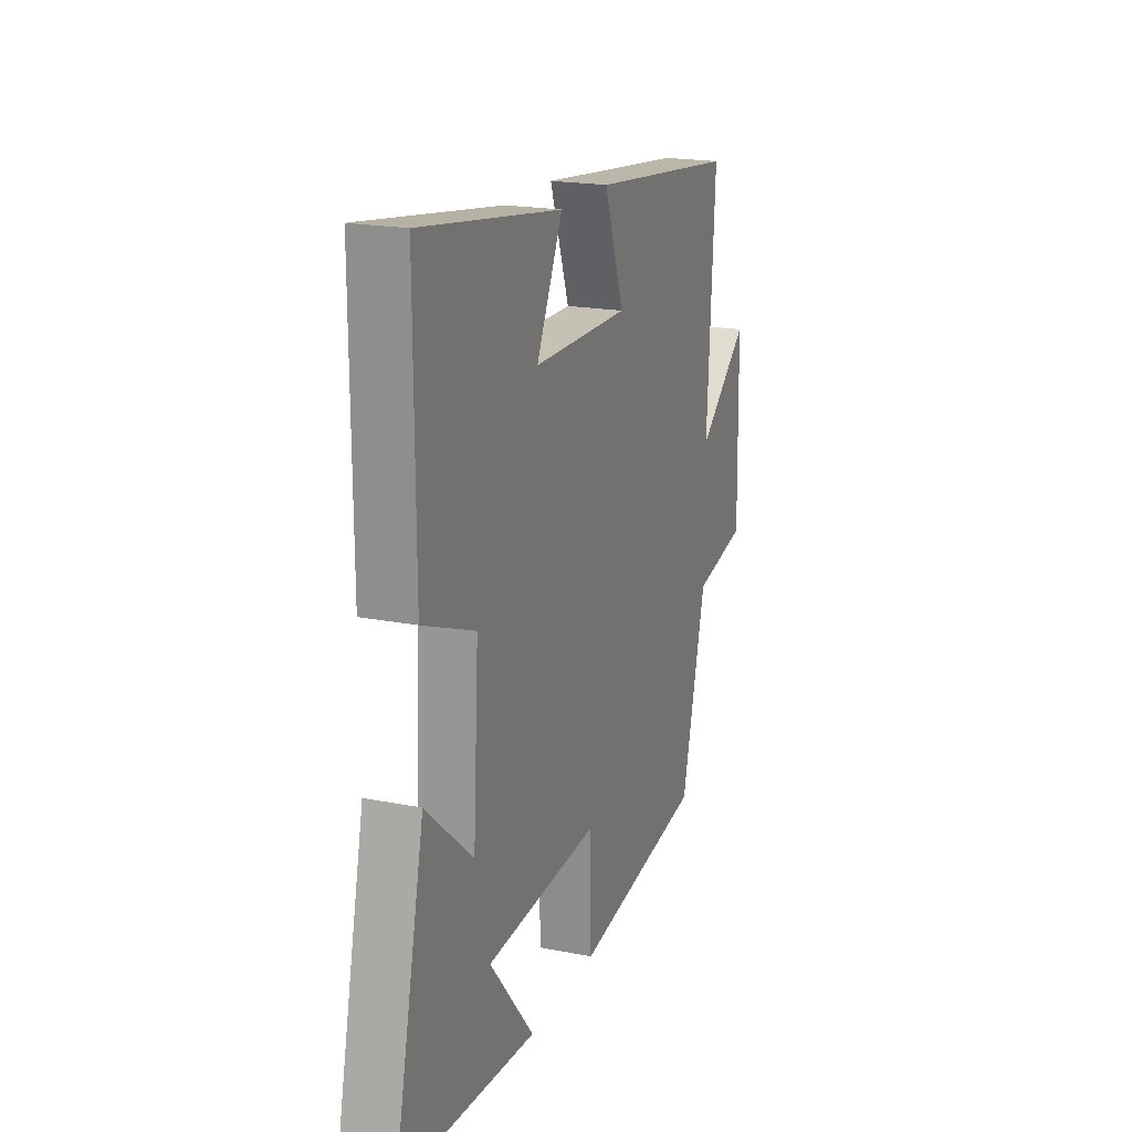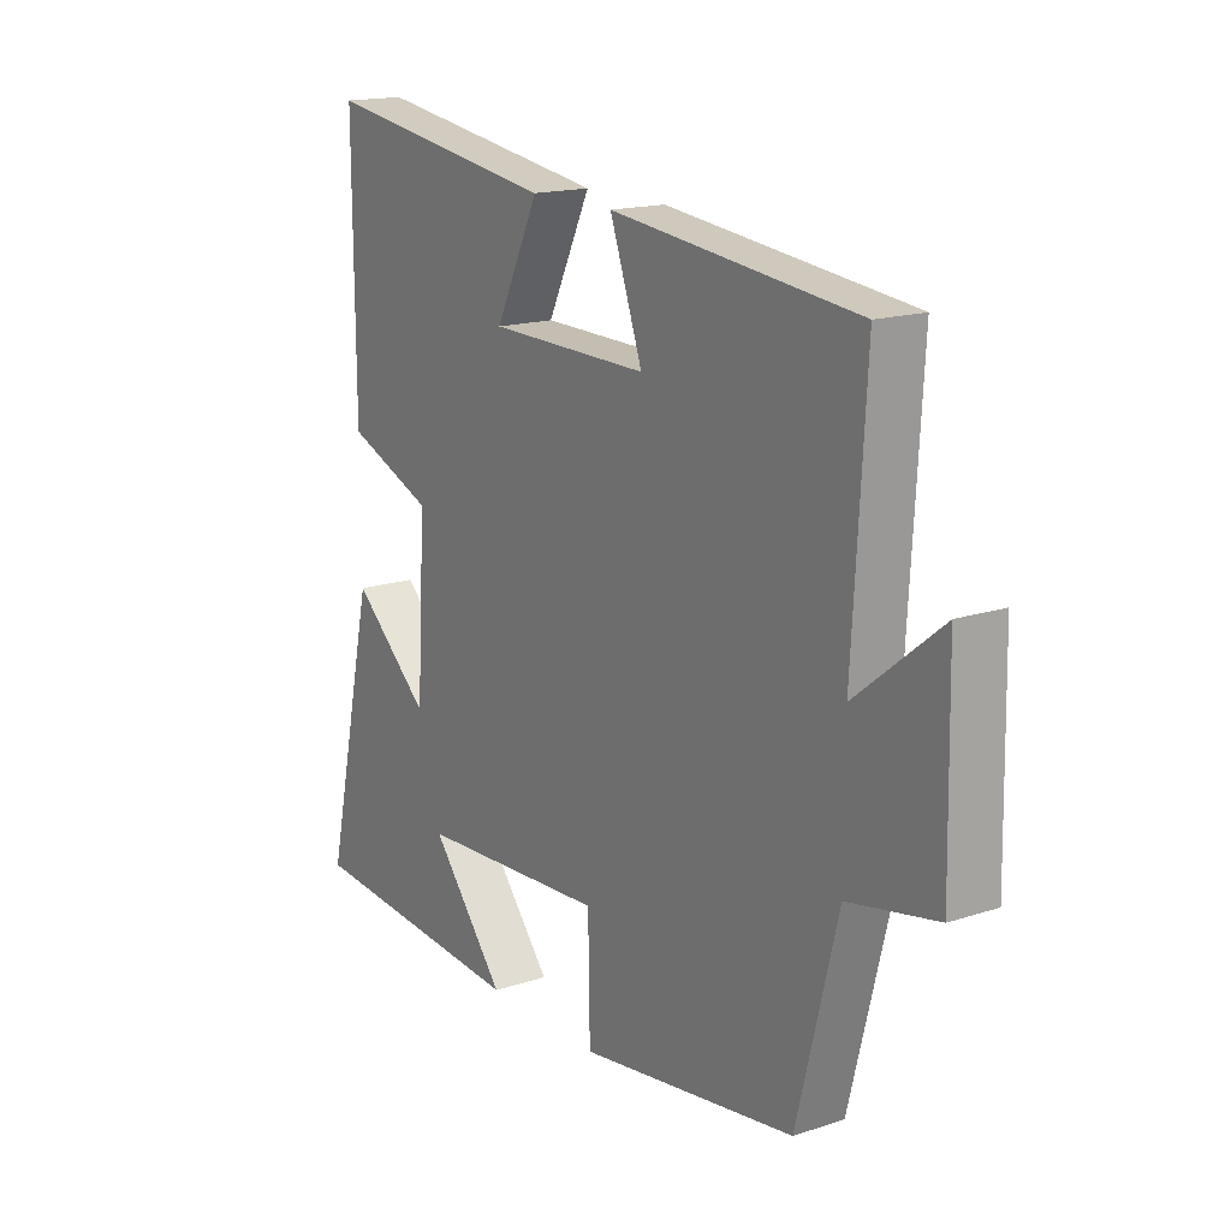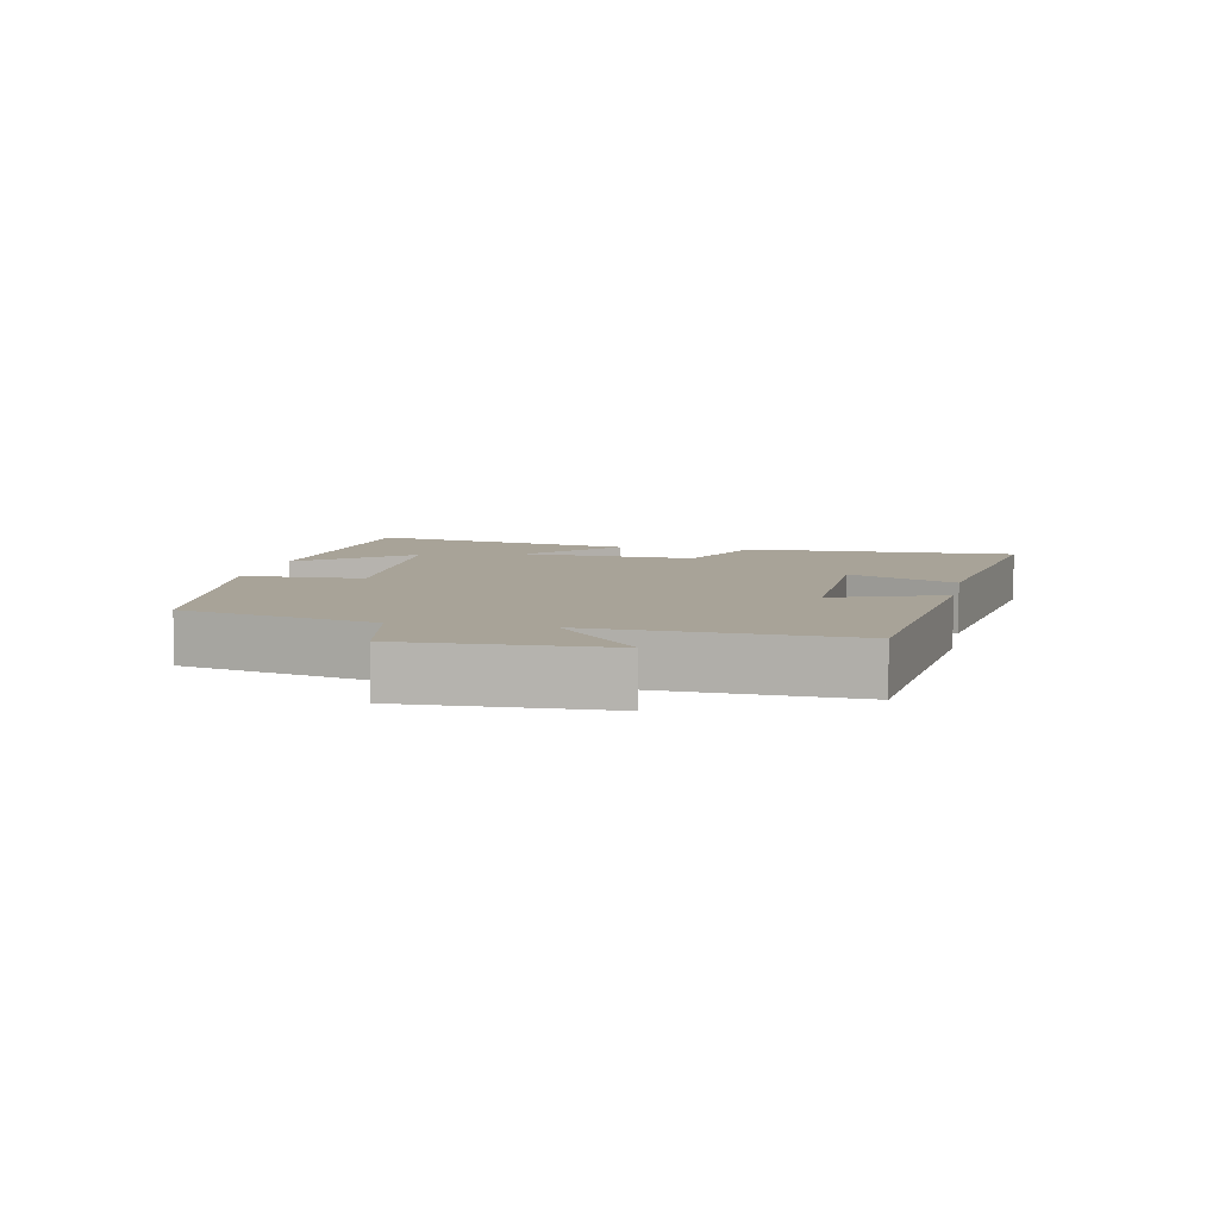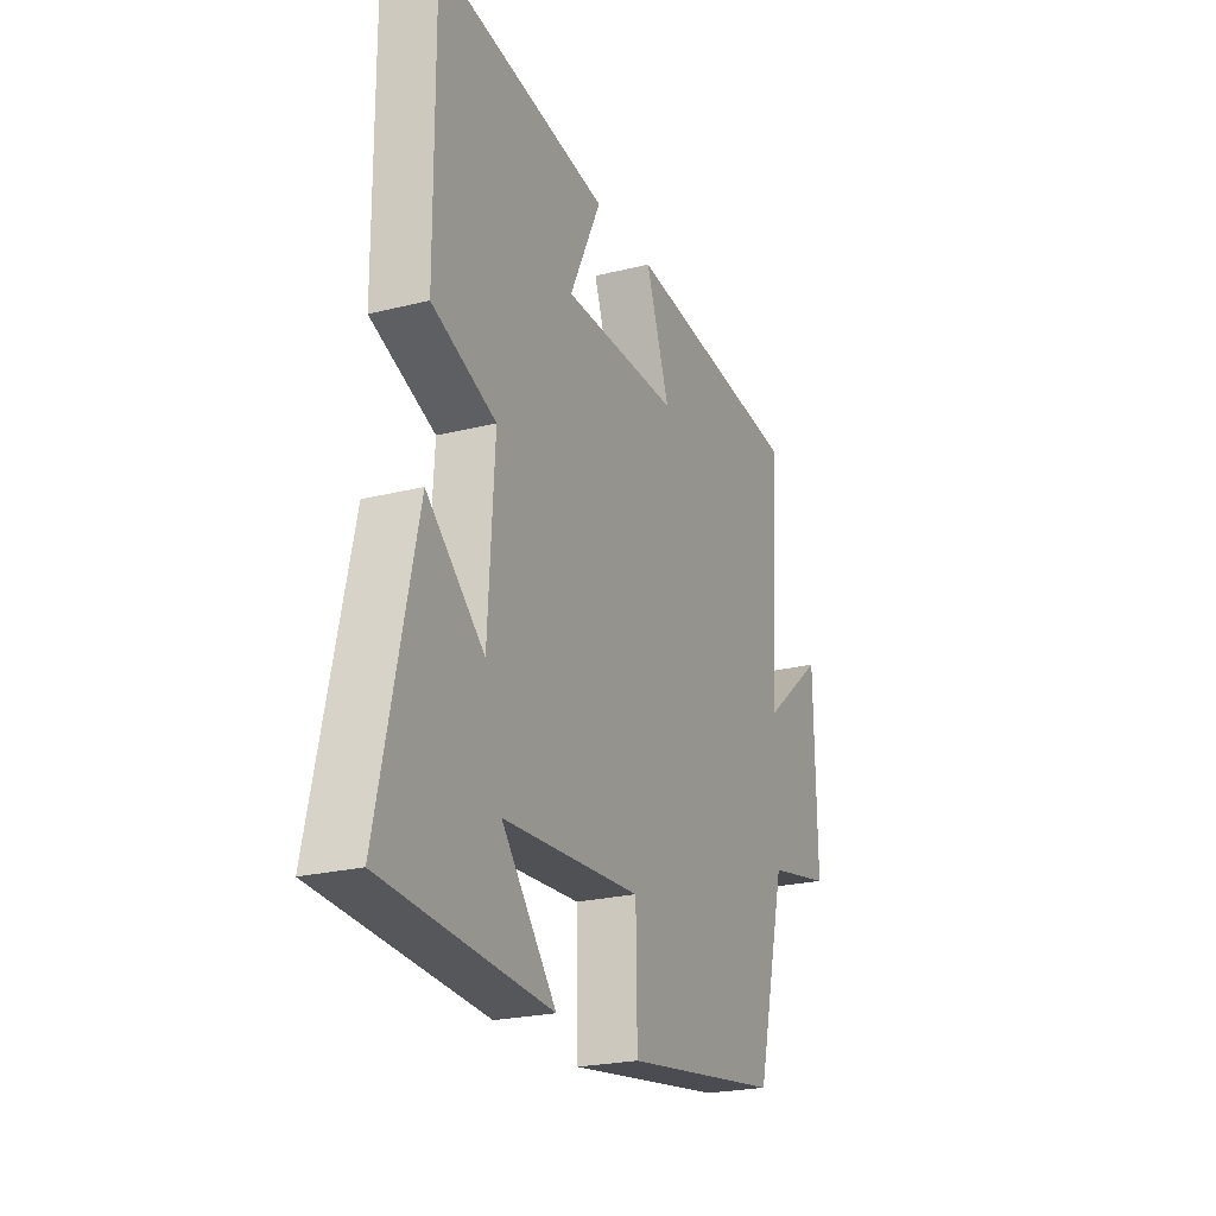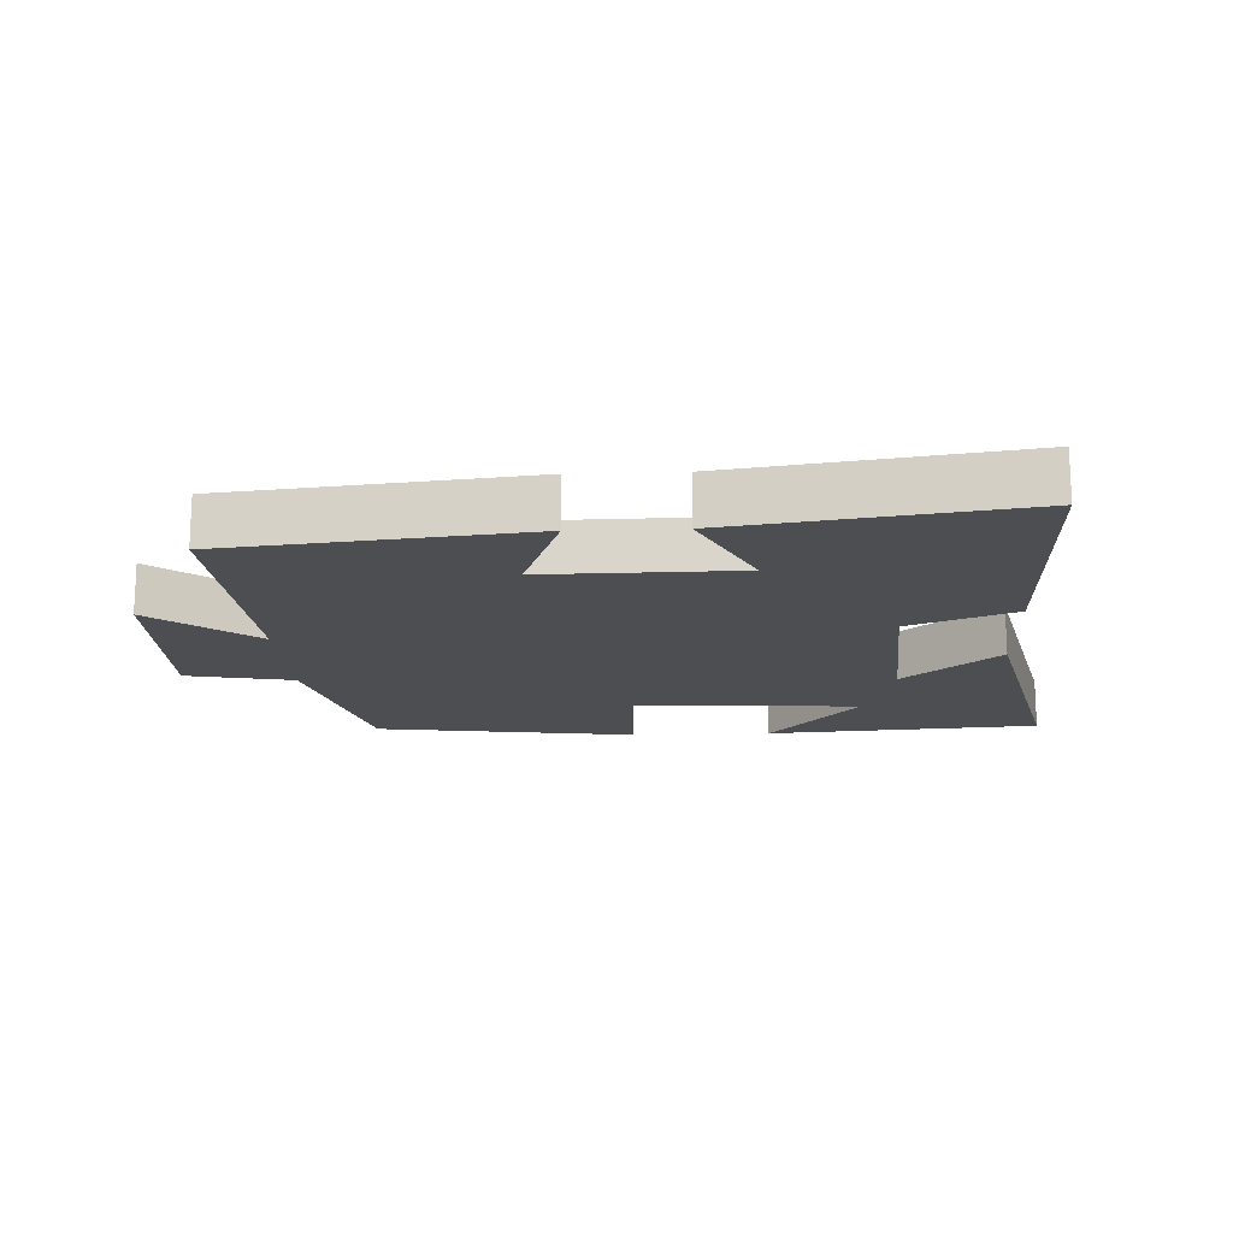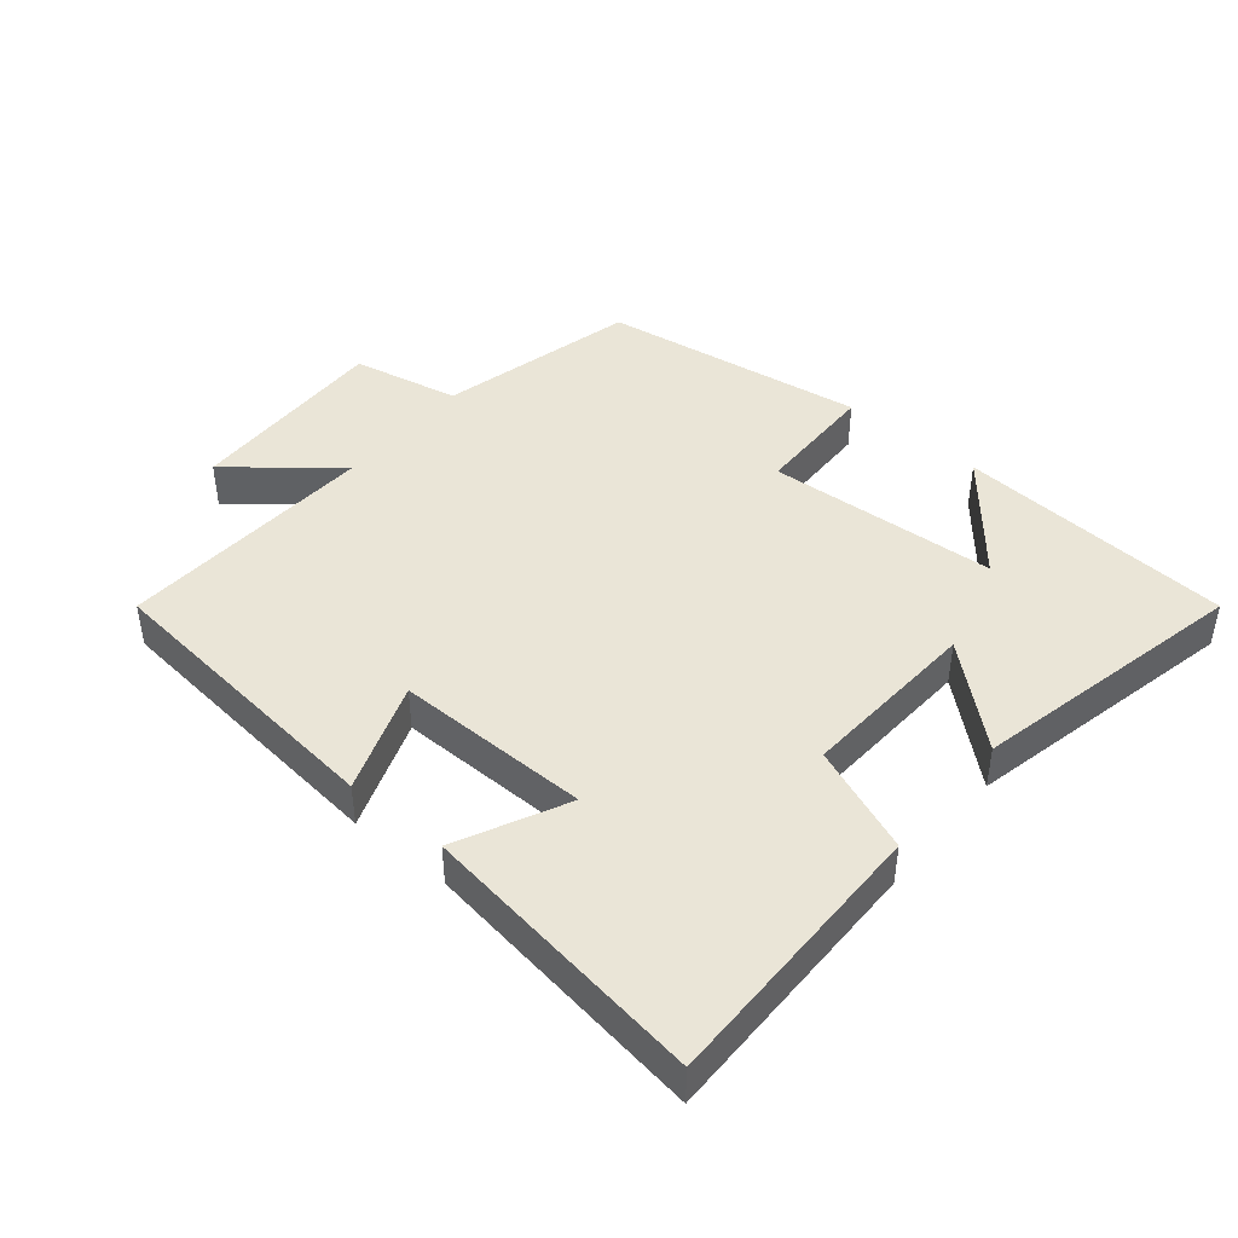
<metadata>
{"format":"obj","ext":"obj","renderer":"f3d","projection":"perspective","resolution":1024,"background":"white","views":[{"elev":19.5,"azim":110.2,"up":"+Z"},{"elev":16.5,"azim":-123.7,"up":"+Z"},{"elev":6.9,"azim":-78.8,"up":"+Y"},{"elev":-23.2,"azim":113.1,"up":"+Z"},{"elev":-16.6,"azim":2.6,"up":"+Y"},{"elev":44.0,"azim":39.5,"up":"+Y"}]}
</metadata>
<code>
v 0.592 0.07 -0.469
v 0.18 0.07 -0.5
v 0.315 0.07 -0.336
v -0.029 0.07 -0.316
v -0.032 0.07 -0.5
v -0.426 0.07 -0.443
v -0.5 0.07 -0.149
v -0.66 0.07 -0.117
v -0.654 0.07 0.187
v -0.5 0.07 0.063
v -0.523 0.07 0.45
v -0.077 0.07 0.5
v -0.136 0.07 0.334
v 0.154 0.07 0.338
v 0.075 0.07 0.5
v 0.502 0.07 0.564
v 0.5 0.07 0.149
v 0.342 0.07 0.086
v 0.358 0.07 -0.182
v 0.5 0.07 -0.057
v 0.592 0 -0.469
v 0.18 0 -0.5
v 0.315 0 -0.336
v -0.029 0 -0.316
v -0.032 0 -0.5
v -0.426 0 -0.443
v -0.5 0 -0.149
v -0.66 0 -0.117
v -0.654 0 0.187
v -0.5 0 0.063
v -0.523 0 0.45
v -0.077 0 0.5
v -0.136 0 0.334
v 0.154 0 0.338
v 0.075 0 0.5
v 0.502 0 0.564
v 0.5 0 0.149
v 0.342 0 0.086
v 0.358 0 -0.182
v 0.5 0 -0.057
f 19 20 1
f 16 17 18
f 15 16 18
f 14 15 18
f 13 14 18 19
f 10 11 12 13
f 10 13 19 1
f 7 8 9 10
f 6 7 10
f 5 6 10
f 4 5 10
f 3 4 10
f 1 2 3
f 1 3 10
f 21 40 39
f 38 37 36
f 38 36 35
f 38 35 34
f 39 38 34 33
f 33 32 31 30
f 21 39 33 30
f 30 29 28 27
f 30 27 26
f 30 26 25
f 30 25 24
f 30 24 23
f 23 22 21
f 30 23 21
f 1 21 22 2
f 2 22 23 3
f 3 23 24 4
f 4 24 25 5
f 5 25 26 6
f 6 26 27 7
f 7 27 28 8
f 8 28 29 9
f 9 29 30 10
f 10 30 31 11
f 11 31 32 12
f 12 32 33 13
f 13 33 34 14
f 14 34 35 15
f 15 35 36 16
f 16 36 37 17
f 17 37 38 18
f 18 38 39 19
f 19 39 40 20
f 20 40 21 1

</code>
